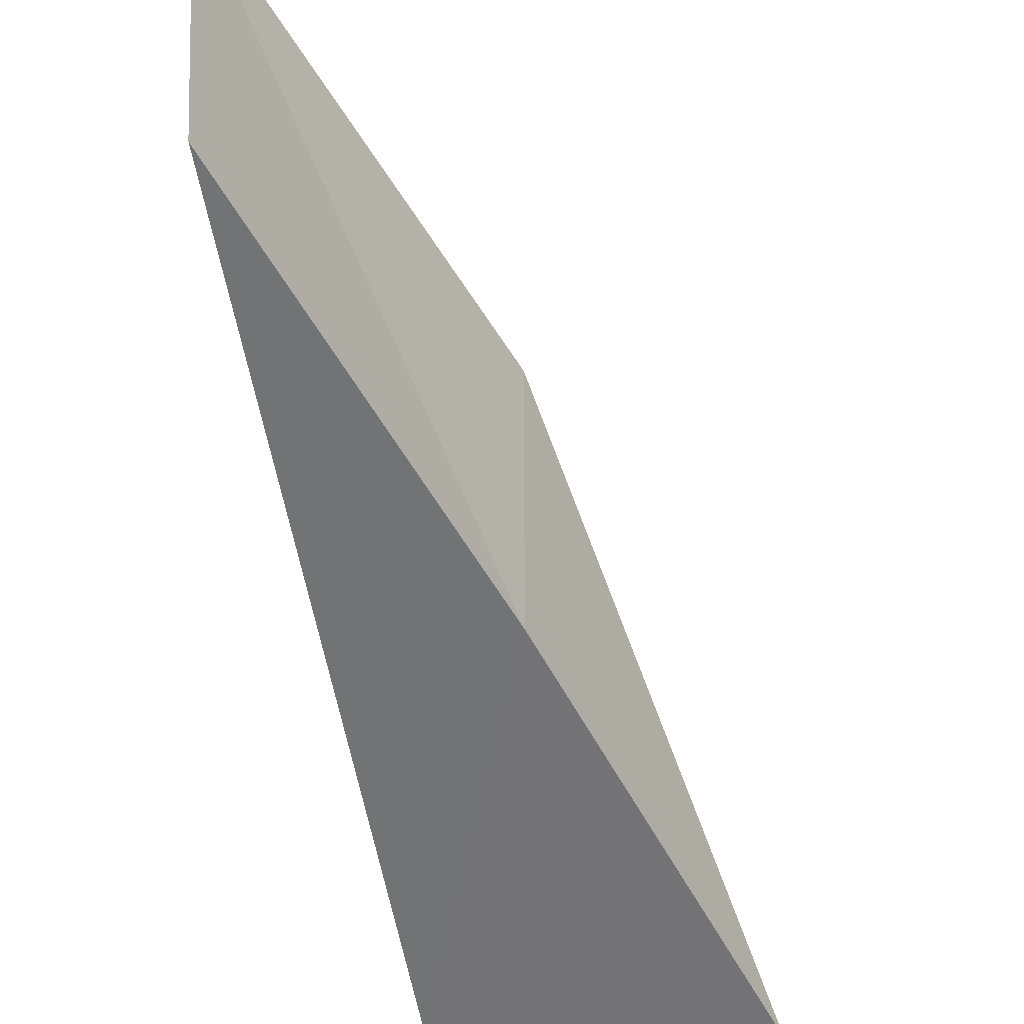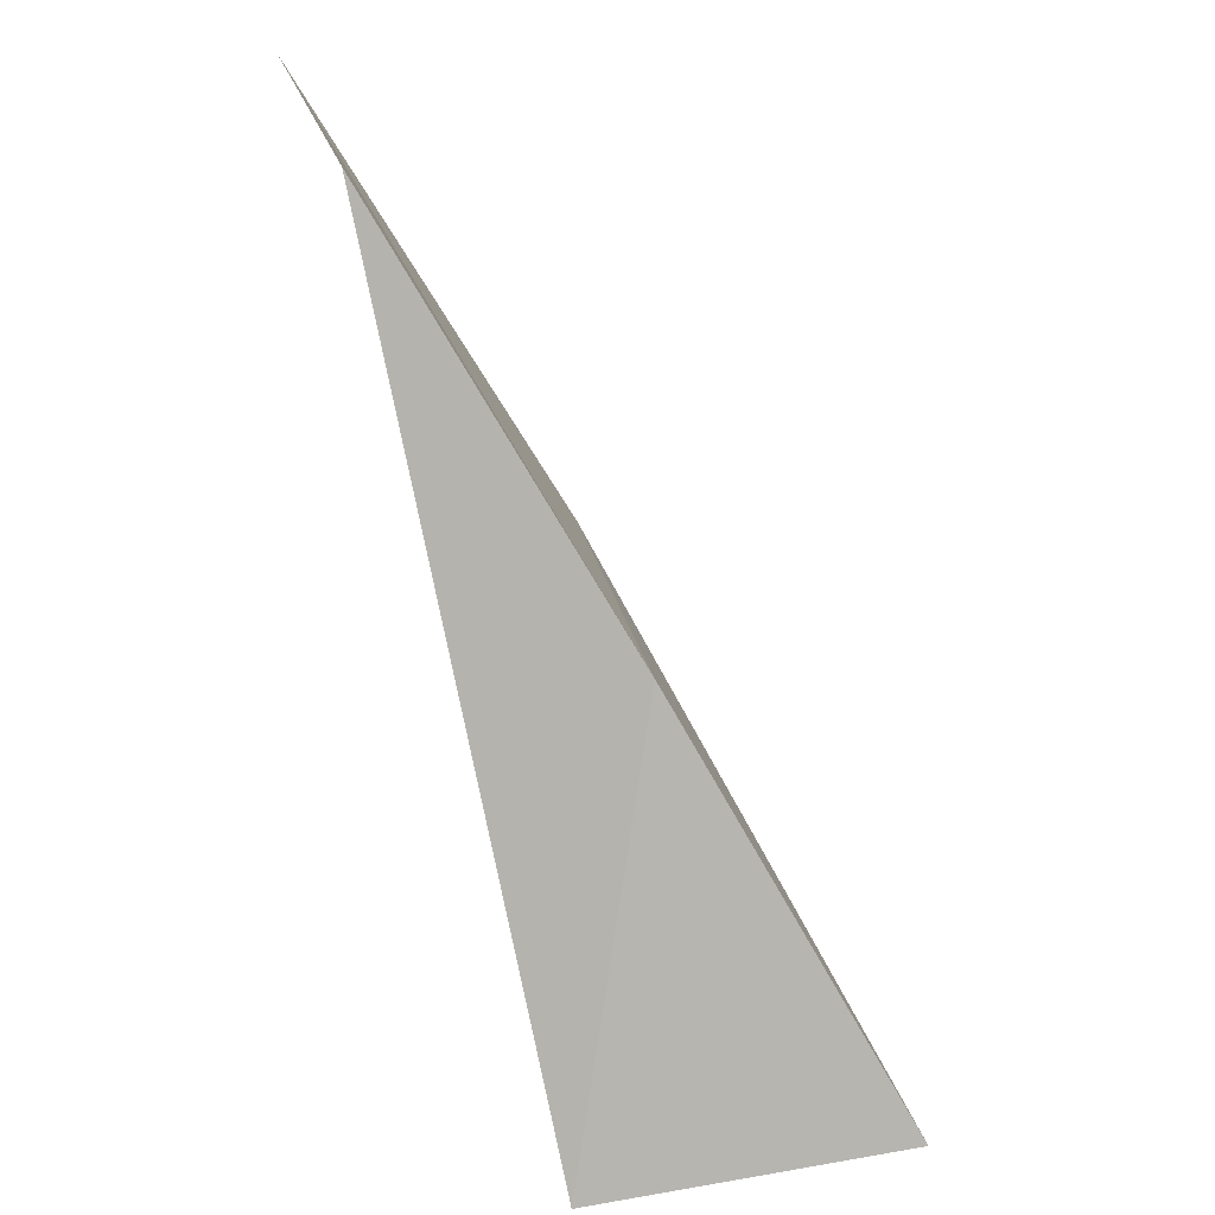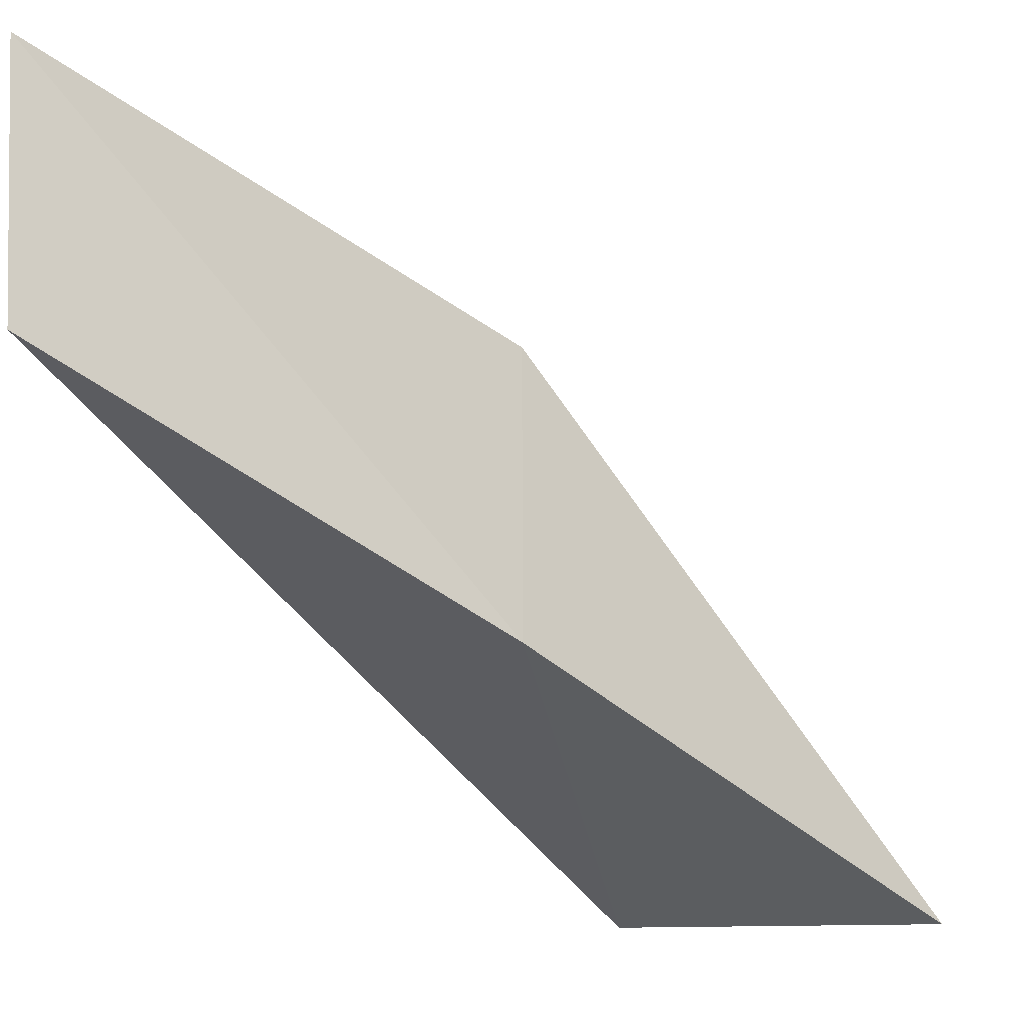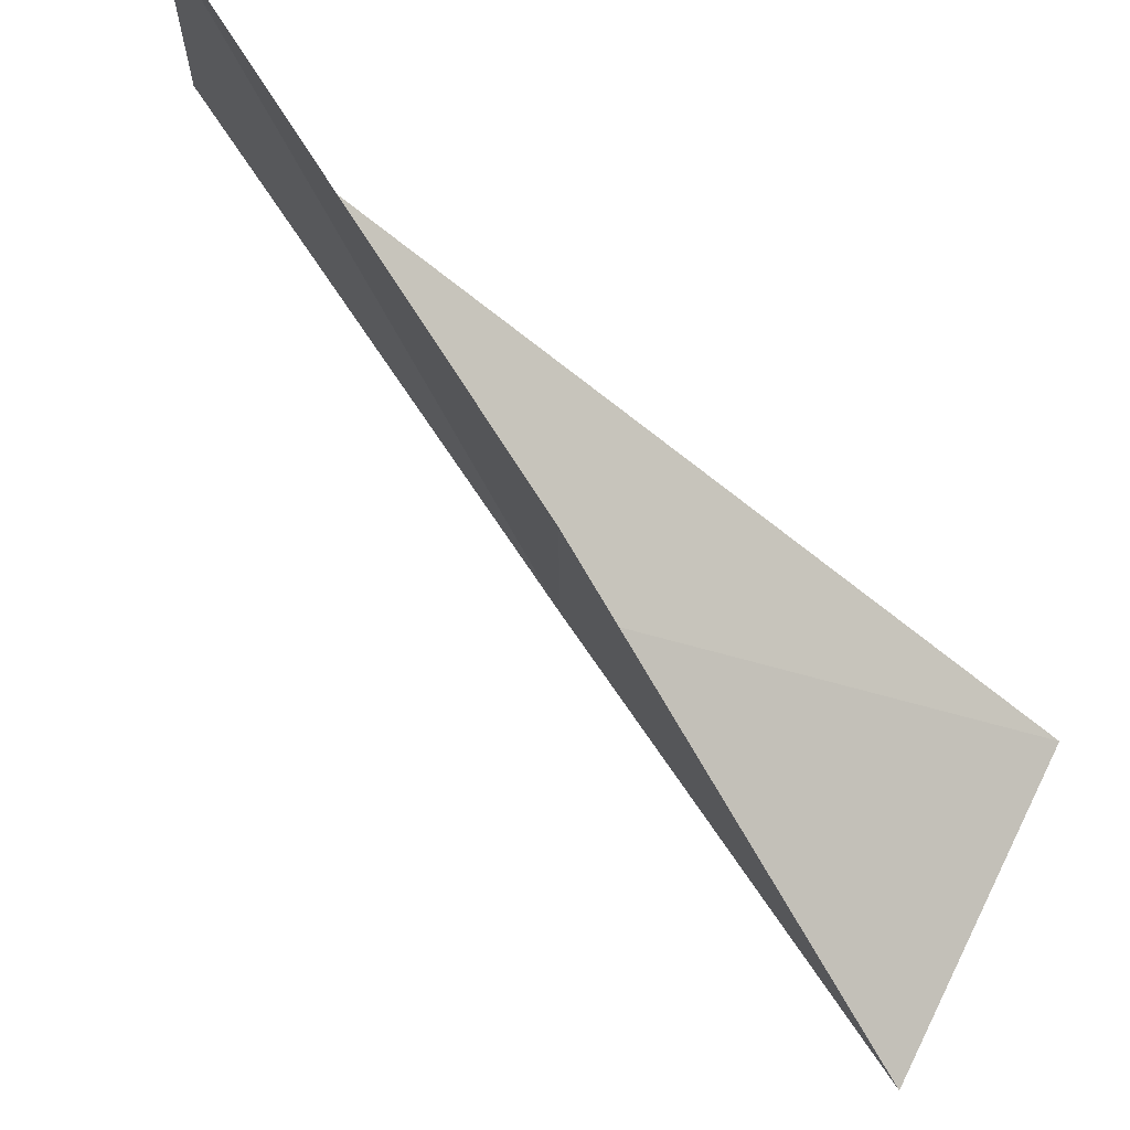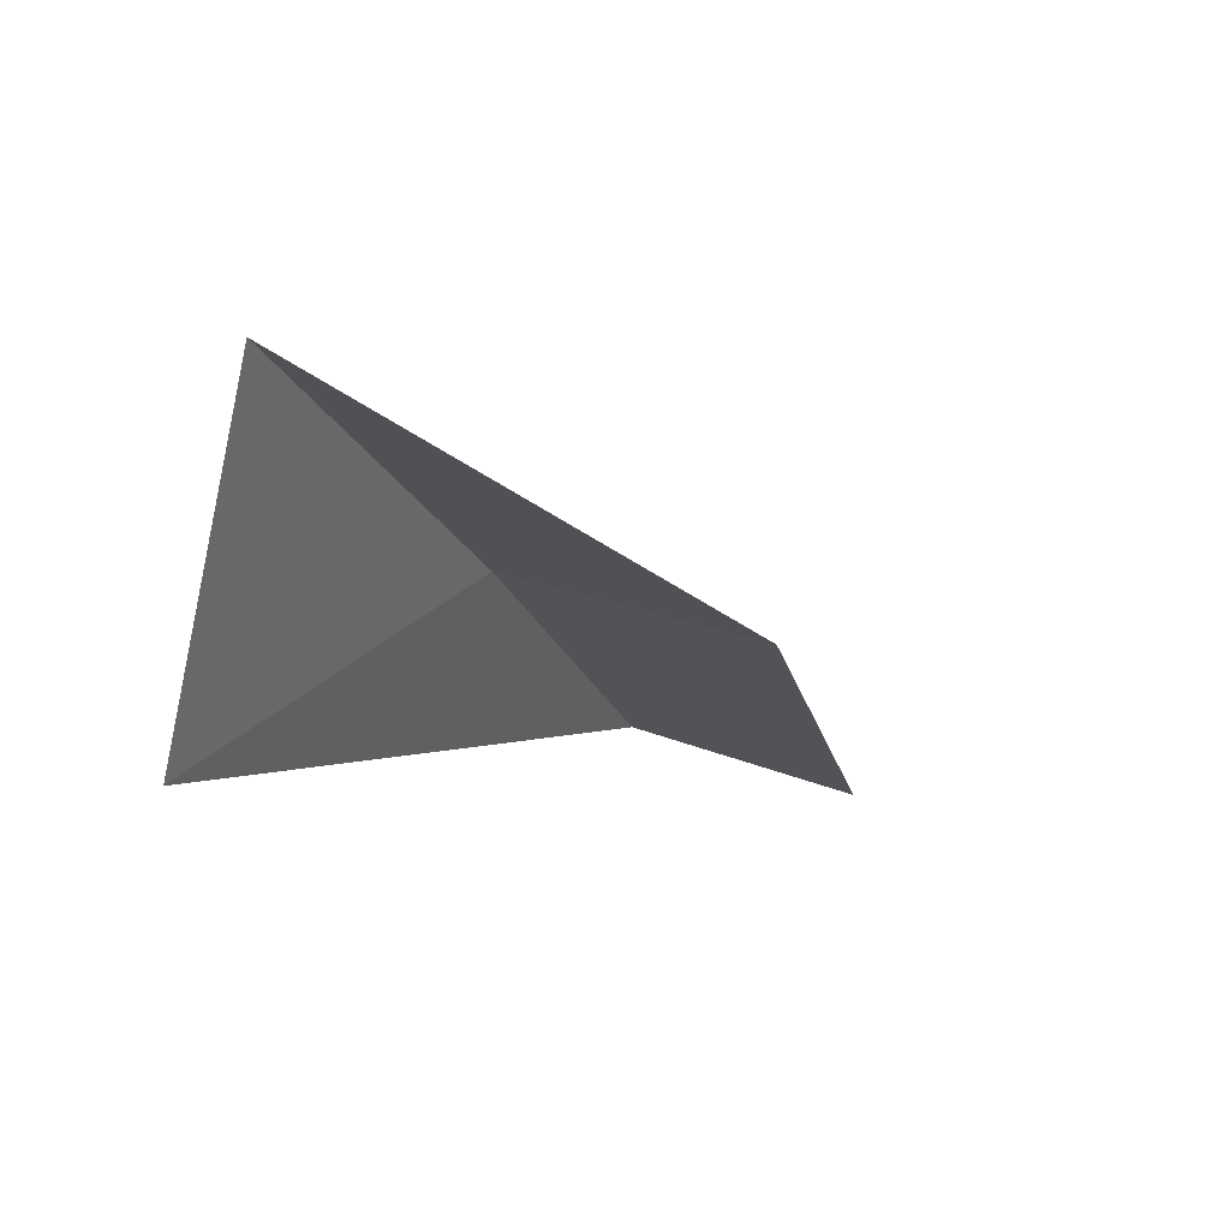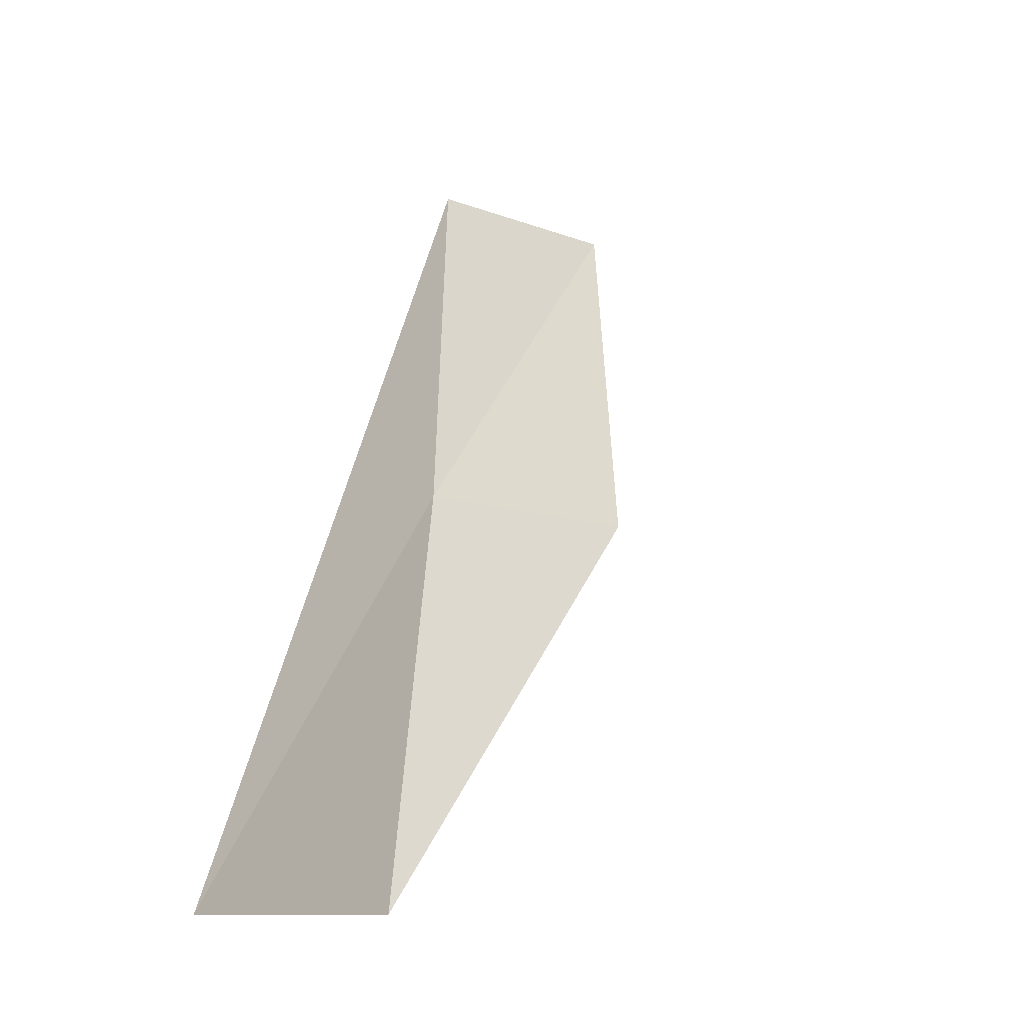
<metadata>
{"format":"obj","ext":"obj","renderer":"f3d","projection":"perspective","resolution":1024,"background":"white","views":[{"elev":-31.6,"azim":4.9,"up":"+Y"},{"elev":34.7,"azim":-15.3,"up":"+Z"},{"elev":-15.0,"azim":29.4,"up":"+Y"},{"elev":75.8,"azim":116.1,"up":"+Y"},{"elev":-77.8,"azim":75.4,"up":"+Z"},{"elev":-11.0,"azim":49.6,"up":"+Z"}]}
</metadata>
<code>
v 47.04 5.06 65.53
v 44.76 7.058 70.03
v 44.62 9.728 70.03
v 47.03 7.852 65.53
v 45.67 2.999 61.02
v 49.23 2.854 61.02
f 1 4 3
f 1 3 2
f 1 5 6
f 1 6 4
f 1 2 5

</code>
